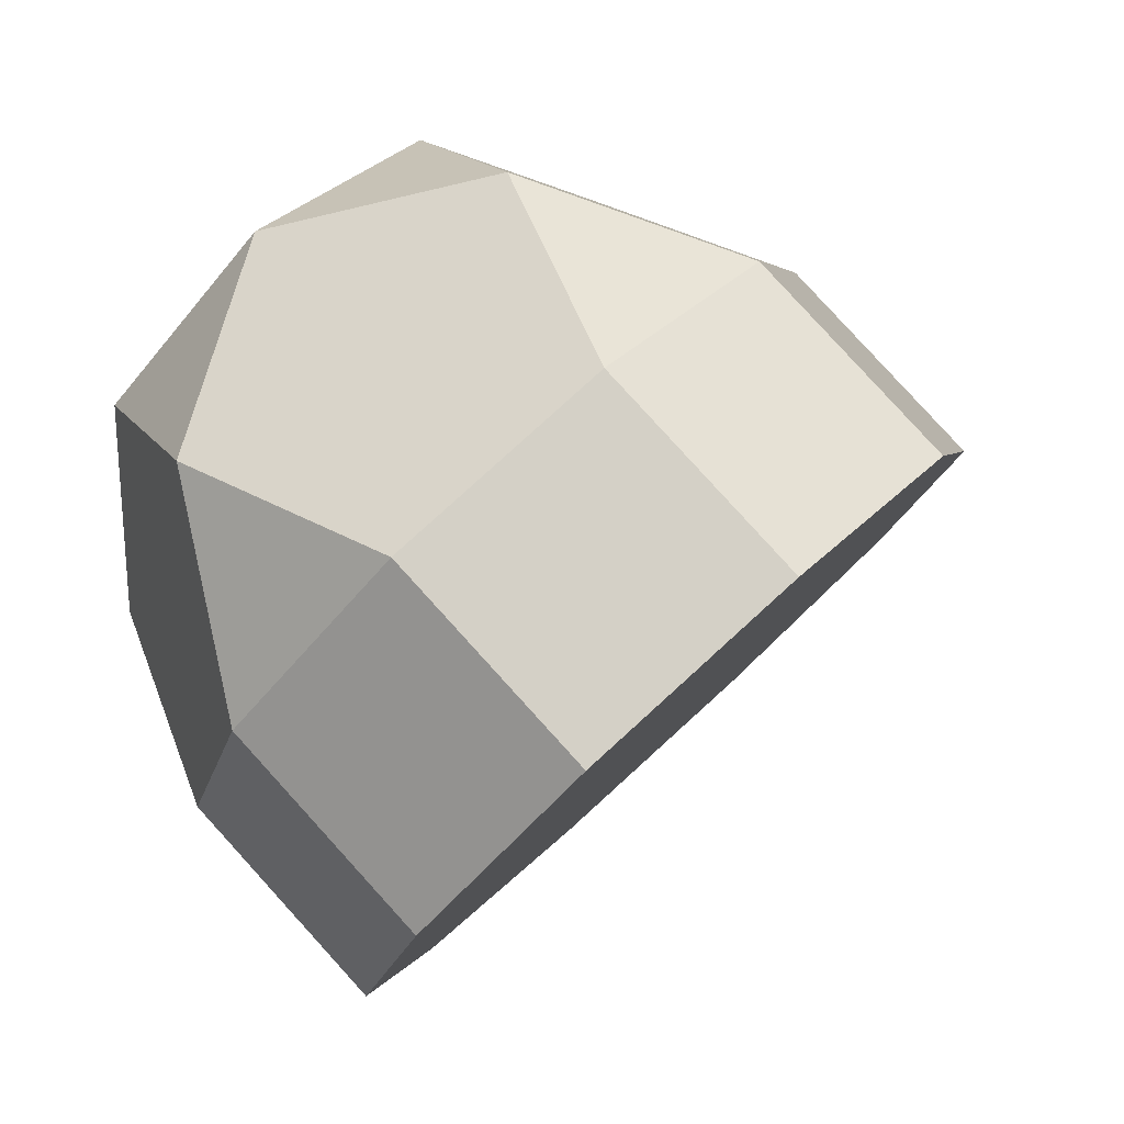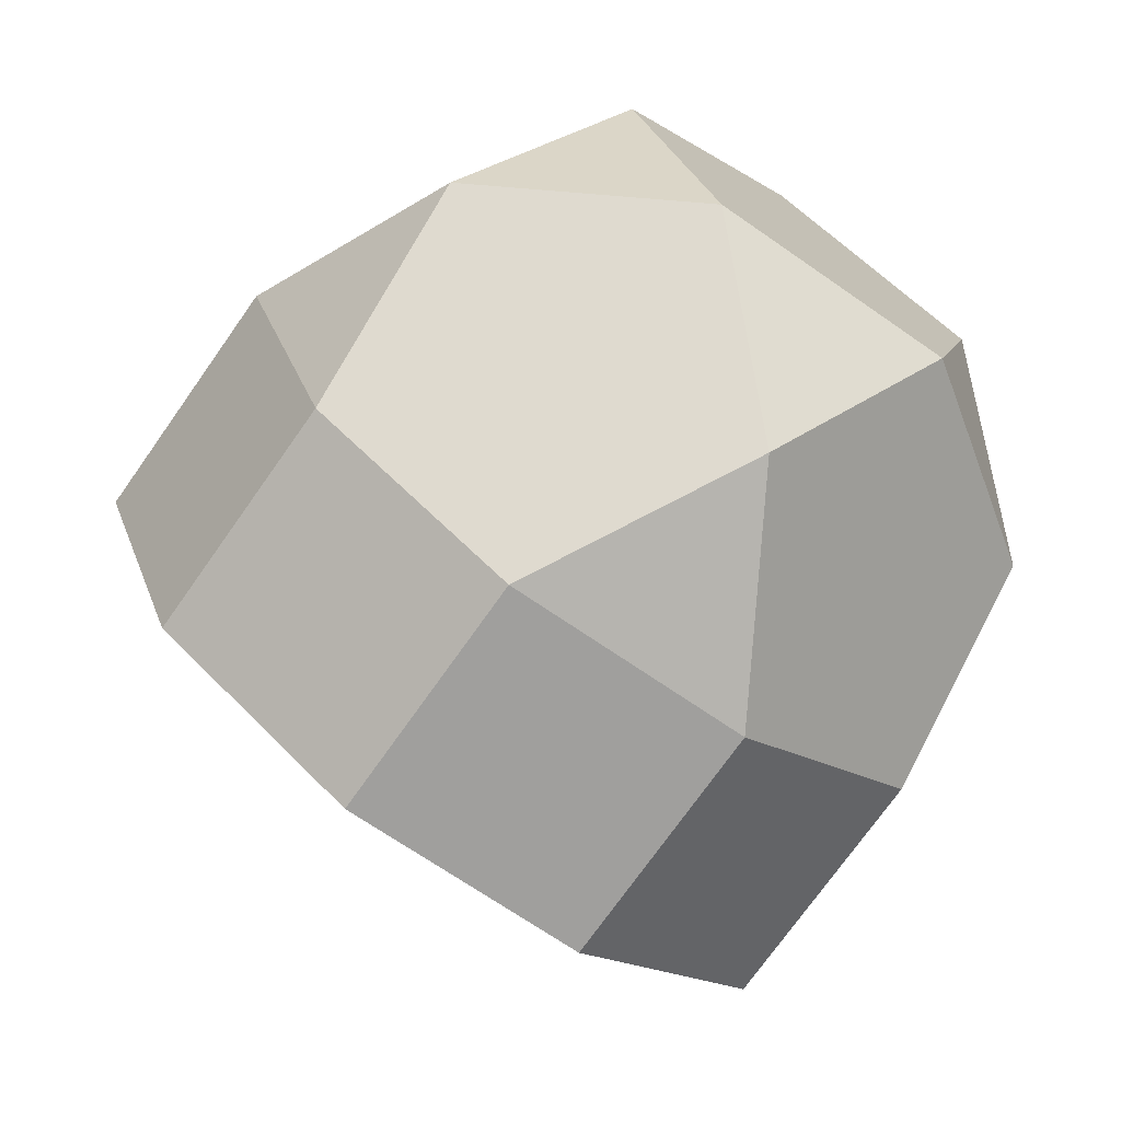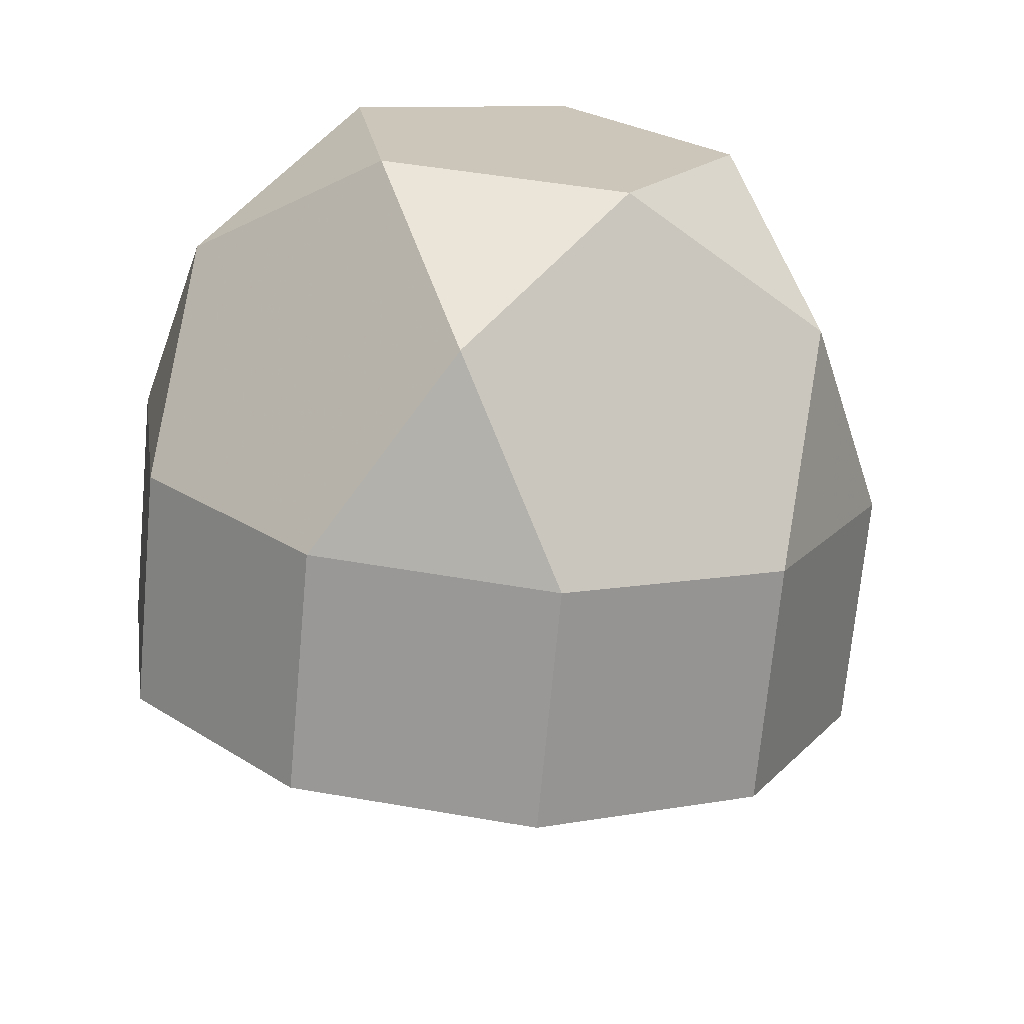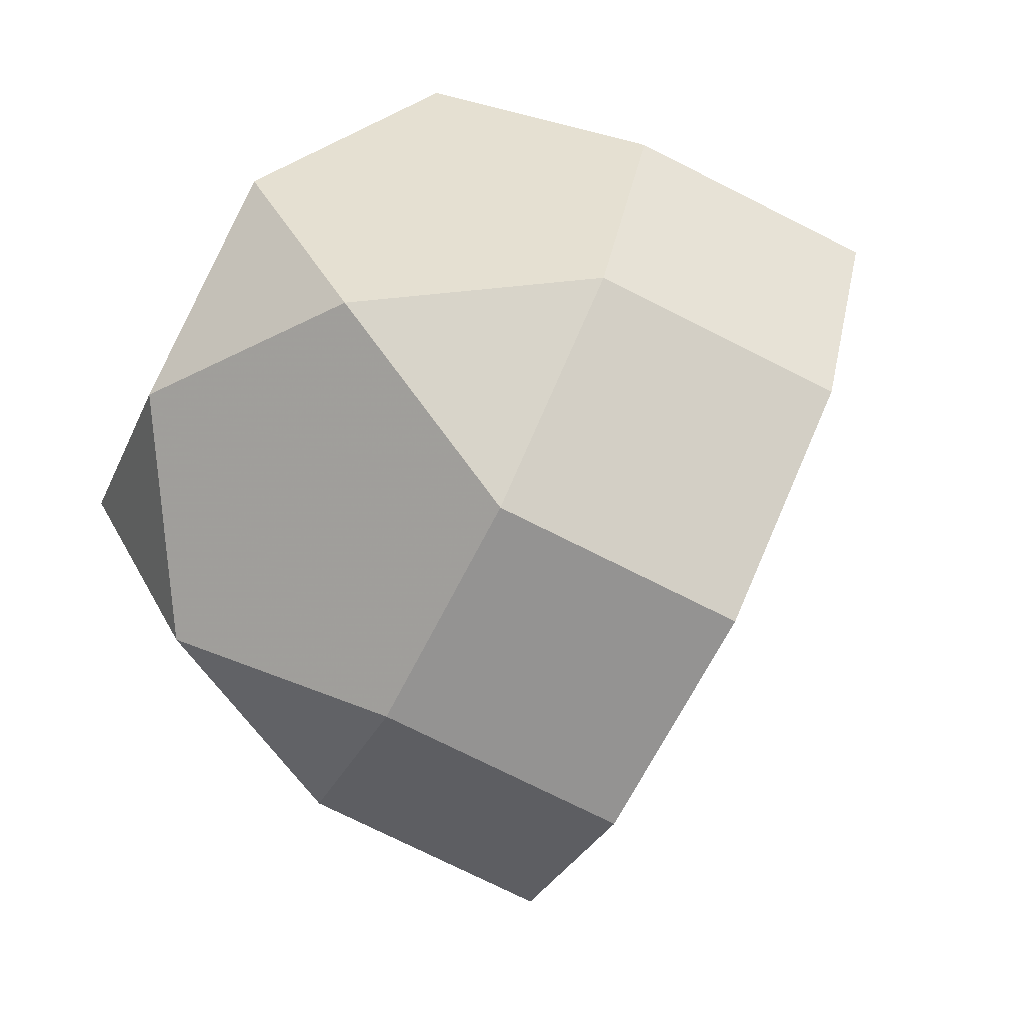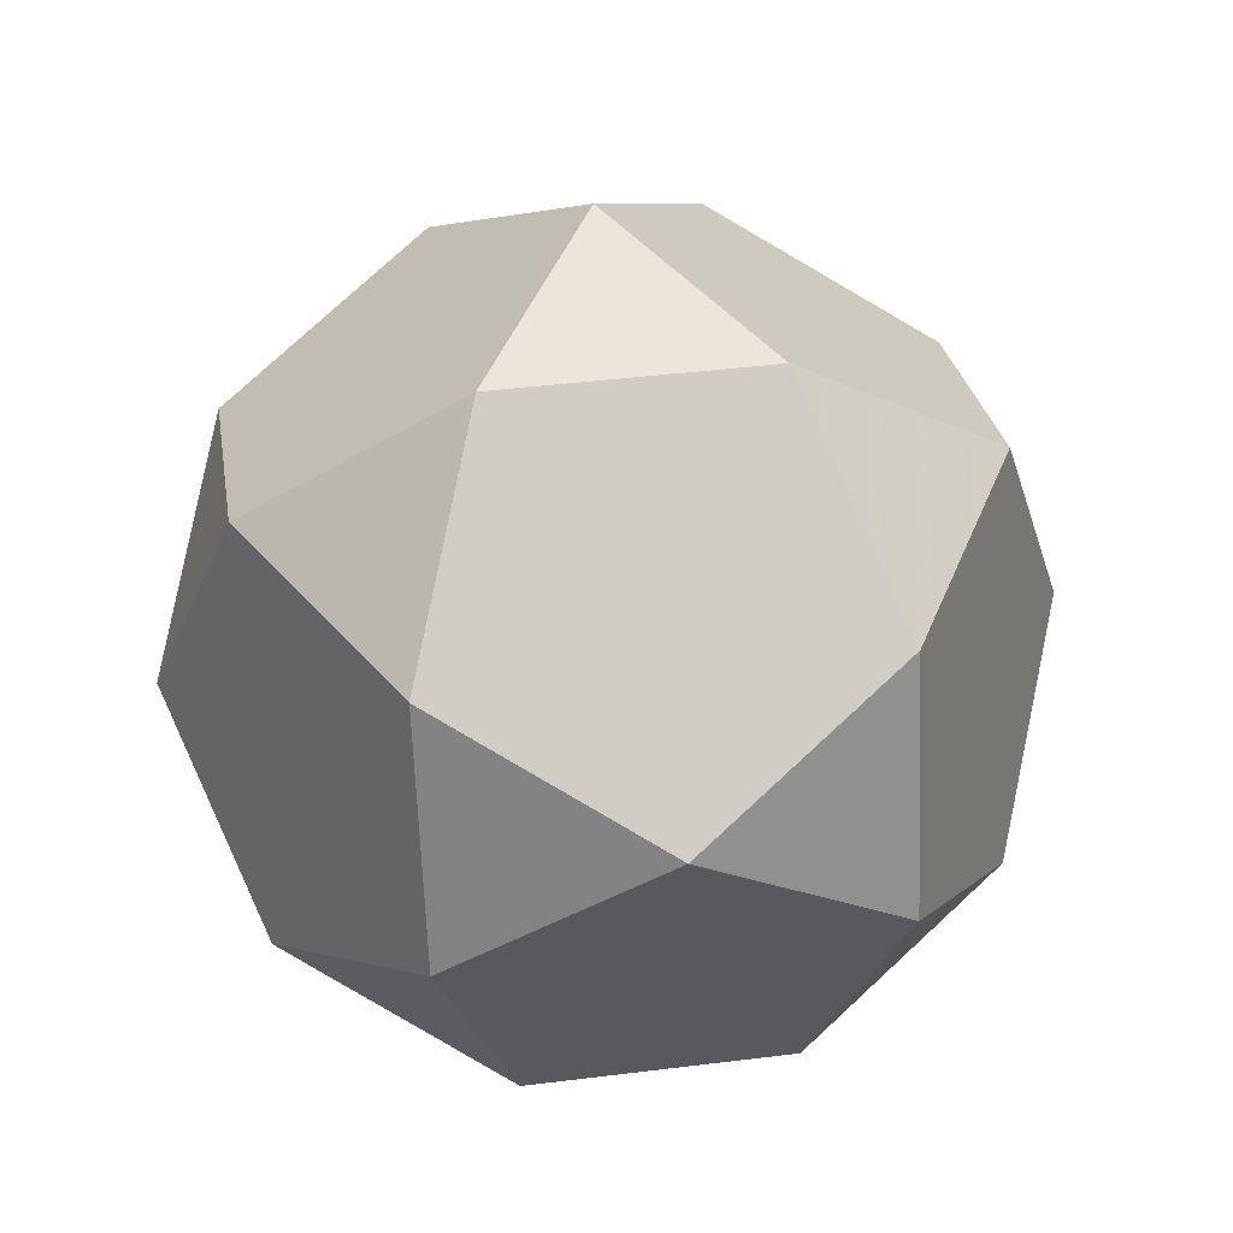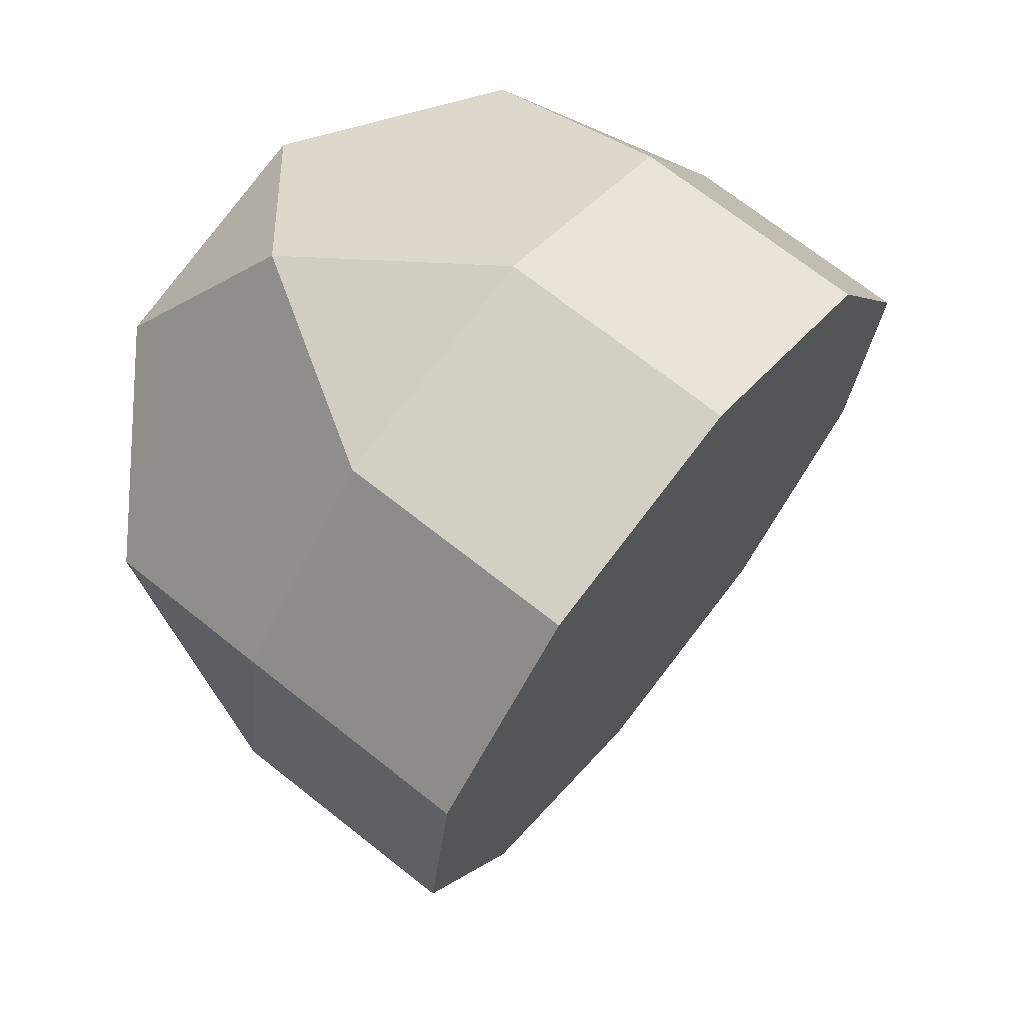
<metadata>
{"format":"obj","ext":"obj","renderer":"f3d","projection":"perspective","resolution":1024,"background":"white","views":[{"elev":-21.3,"azim":-53.3,"up":"+Z"},{"elev":74.4,"azim":-176.8,"up":"+Y"},{"elev":-43.5,"azim":-42.5,"up":"+Y"},{"elev":27.7,"azim":59.3,"up":"+Y"},{"elev":40.3,"azim":-138.0,"up":"+Z"},{"elev":24.6,"azim":82.7,"up":"+Y"}]}
</metadata>
<code>
v -0.9139 0.1391 -0.1077
v -0.8013 0.04833 0.4563
v -0.7801 -0.3474 -0.3984
v -0.6941 0.5687 0.2181
v -0.6729 0.173 -0.6366
v -0.598 -0.4942 0.5142
v -0.5849 -0.7387 -0.01403
v -0.4682 -0.6037 -0.8179
v -0.3782 -0.06456 0.8399
v -0.361 -0.08341 -1.056
v -0.3172 0.8681 -0.1095
v -0.3041 0.6235 -0.6377
v -0.273 -0.9951 -0.4335
v -0.2046 0.7773 0.4545
v -0.1617 -0.8516 0.3696
v -0.009384 0.386 0.8388
v 0.007796 0.3671 -1.057
v 0.1502 -1.108 -0.04989
v 0.1853 0.8322 -0.4013
v 0.194 -0.1565 0.8967
v 0.3277 -0.6429 0.606
v 0.3675 0.6854 0.5112
v 0.4972 0.5758 -0.8208
v 0.6085 0.7193 -0.01771
v 0.6396 -0.8993 0.1865
v 0.6965 -0.1924 0.6049
v 0.8037 0.328 0.3666
v 0.9204 0.4629 -0.4372
v 1.008 -0.4487 0.1854
v 1.116 0.0716 -0.05287
f 9 20 16
f 20 21 26
f 16 22 14
f 22 27 24
f 14 11 4
f 11 19 12
f 4 1 2
f 1 5 3
f 2 6 9
f 6 7 15
f 12 17 10 5
f 5 10 8 3
f 3 8 13 7
f 7 13 18 15
f 15 18 25 21
f 21 25 29 26
f 26 29 30 27
f 27 30 28 24
f 24 28 23 19
f 19 23 17 12
f 9 16 14 4 2
f 9 6 15 21 20
f 16 20 26 27 22
f 14 22 24 19 11
f 4 11 12 5 1
f 2 1 3 7 6
f 25 18 13 8 10 17 23 28 30 29

</code>
